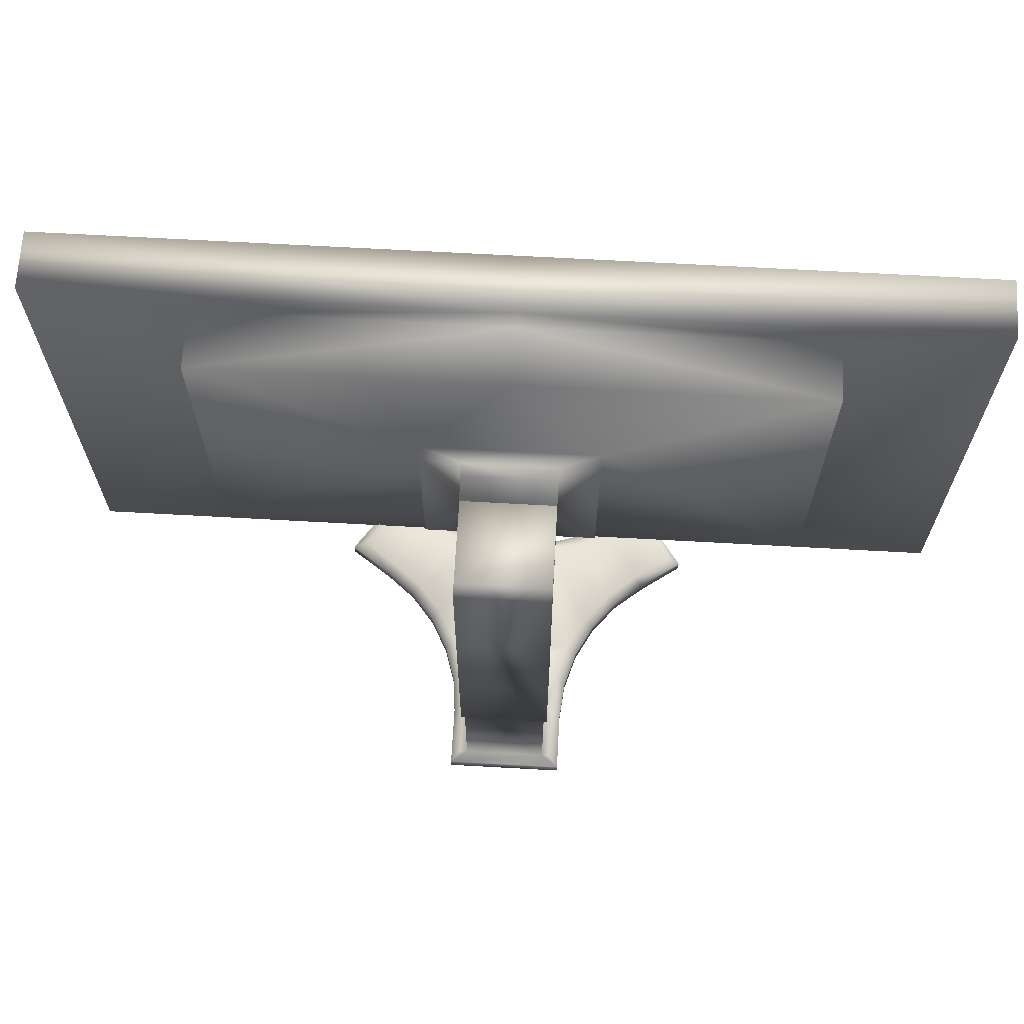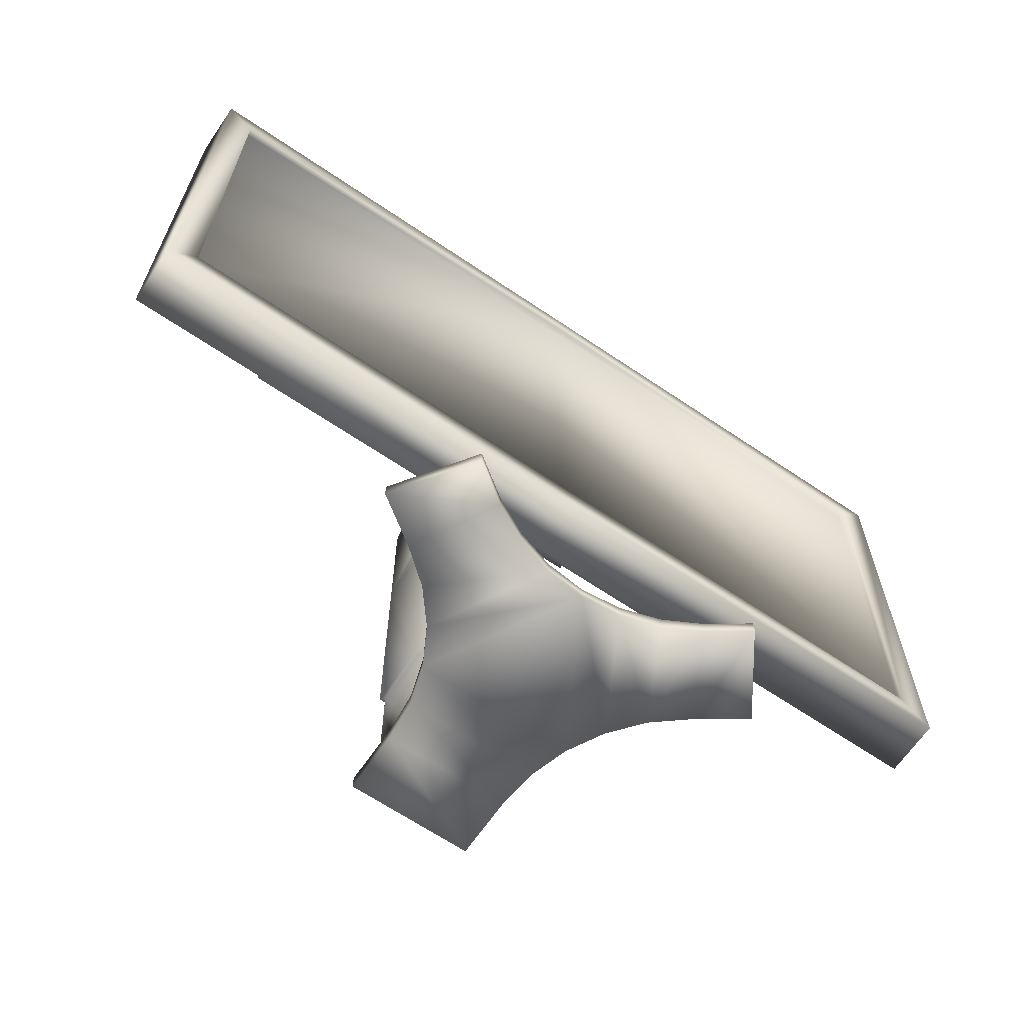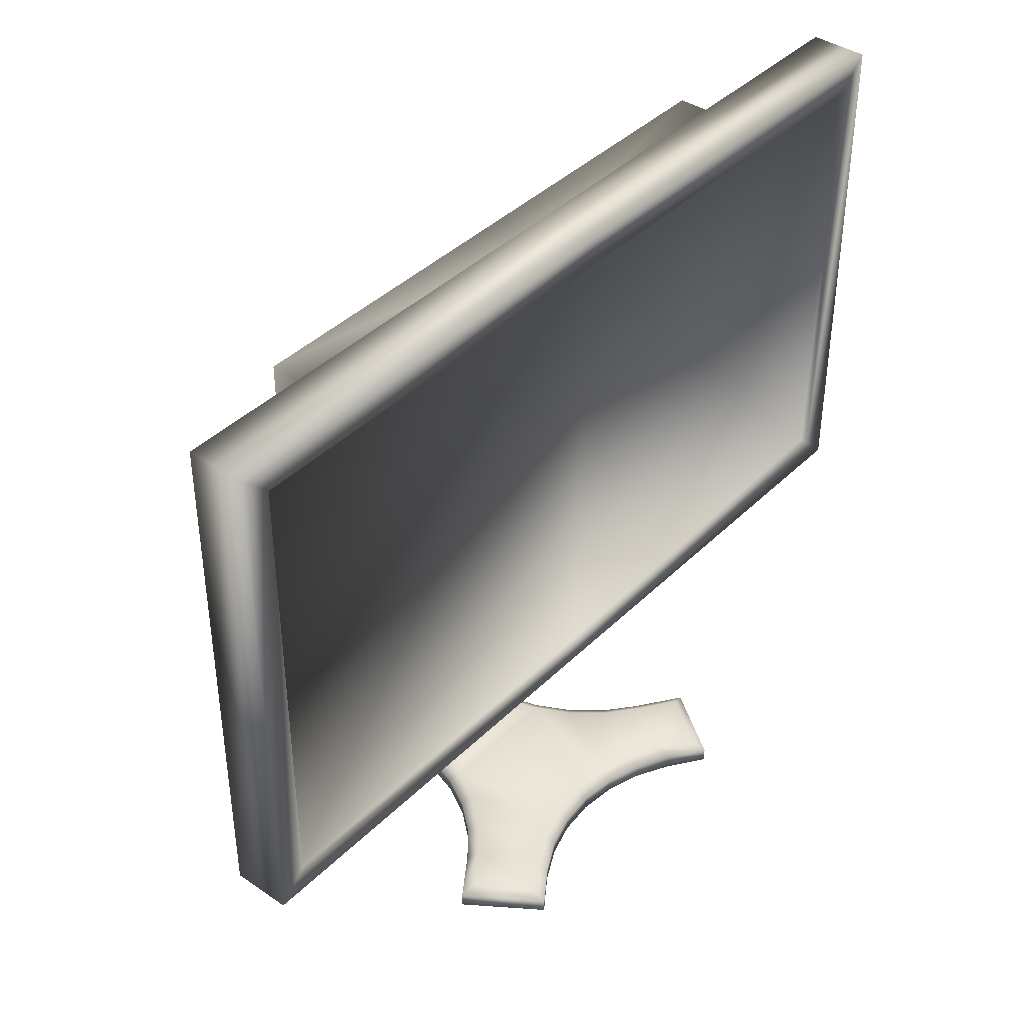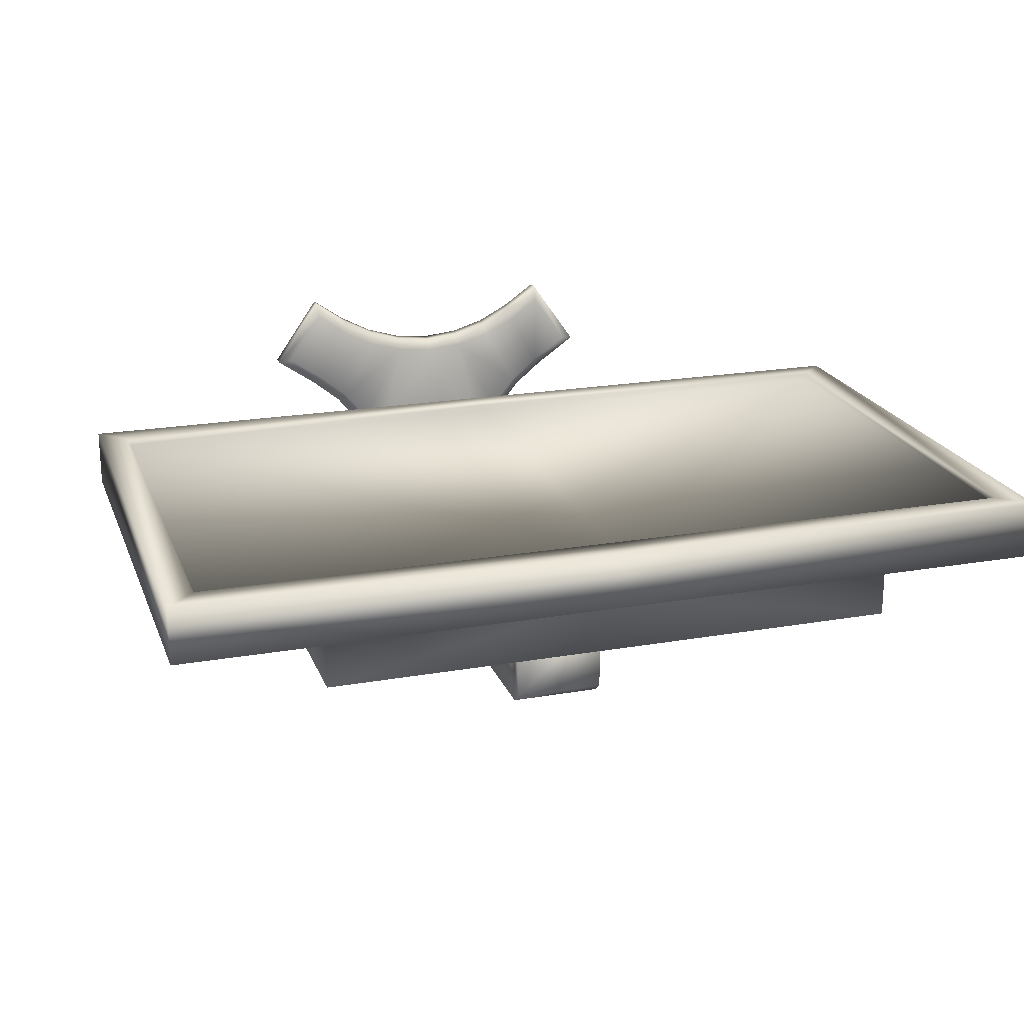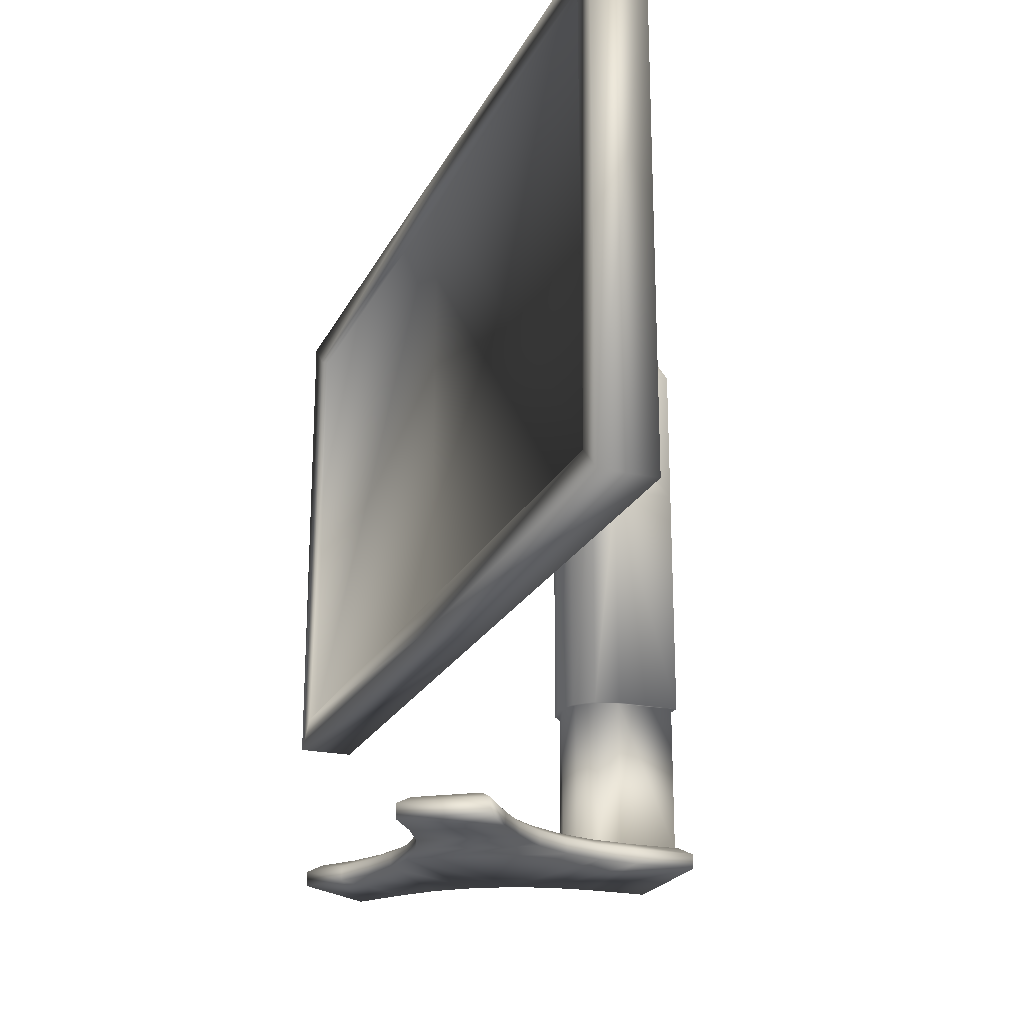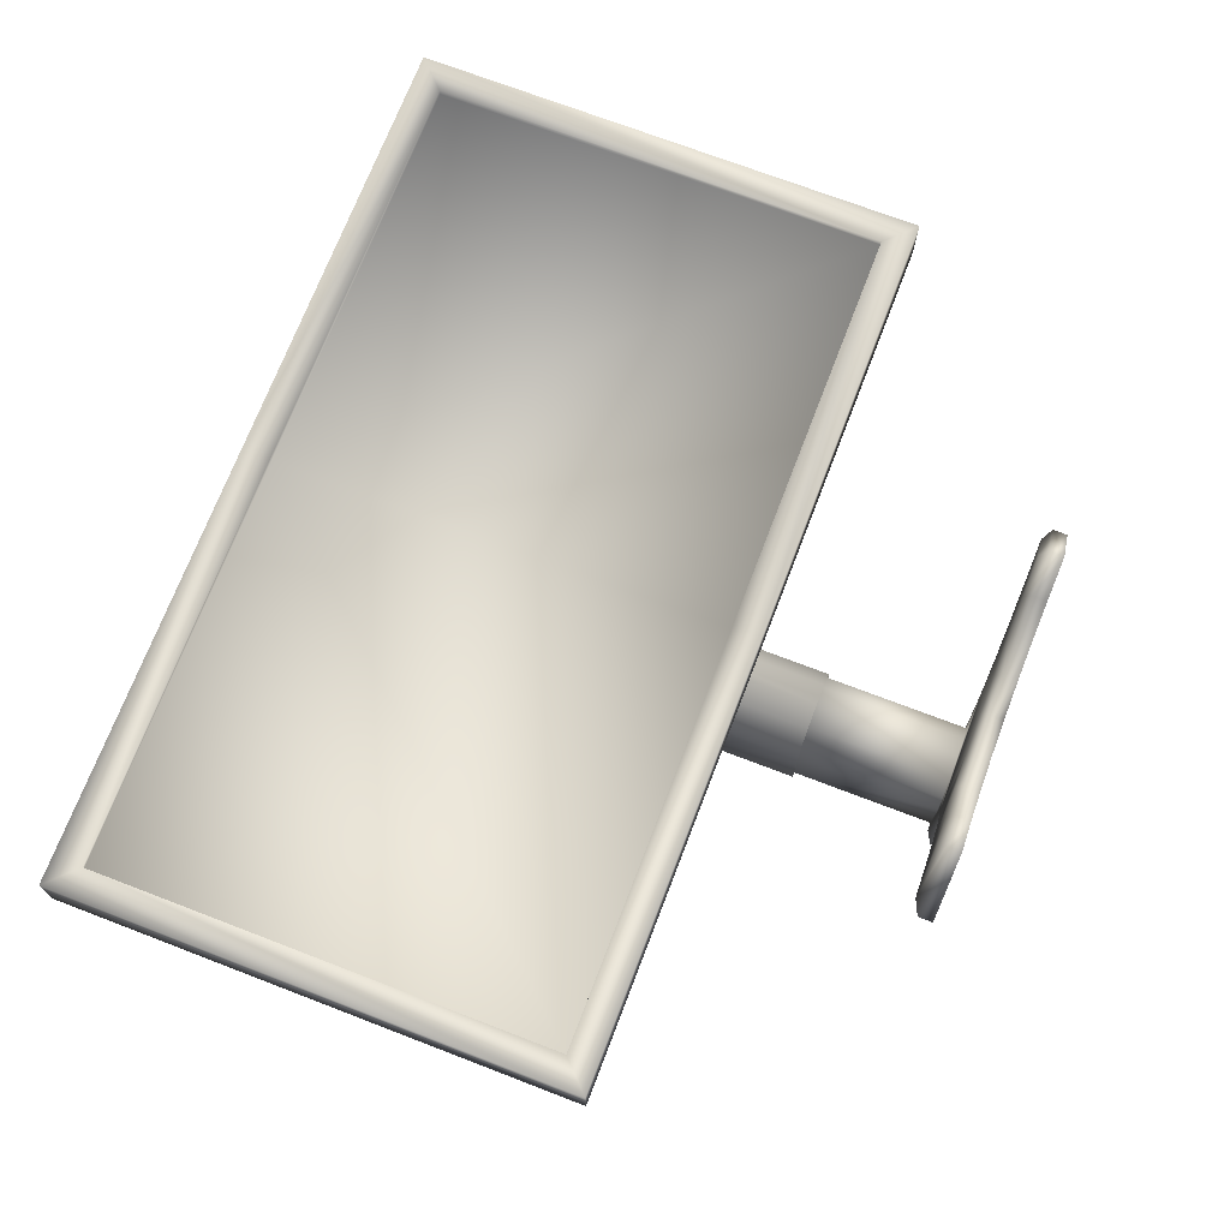
<metadata>
{"format":"obj","ext":"obj","renderer":"f3d","projection":"perspective","resolution":1024,"background":"white","views":[{"elev":67.4,"azim":-176.8,"up":"+Y"},{"elev":-65.6,"azim":-34.3,"up":"+Y"},{"elev":40.4,"azim":-50.0,"up":"+Y"},{"elev":20.8,"azim":162.5,"up":"+Z"},{"elev":-22.1,"azim":69.3,"up":"+Y"},{"elev":71.8,"azim":-69.0,"up":"+Z"}]}
</metadata>
<code>
o lowpoly.obj
v -0.03 0.015 -0.1725
v 0.03 0.015 -0.1725
v -0.03 0.115 -0.1725
v 0.03 0.115 -0.1725
v -0.03 0.015 -0.1325
v 0.03 0.015 -0.1325
v -0.03 0.115 -0.1325
v 0.03 0.115 -0.1325
v 0.02598 0.015 -0.1175
v 0.02598 0.115 -0.1175
v 0.015 0.015 -0.1065
v 0.015 0.115 -0.1065
v -0 0.015 -0.1025
v -0 0.115 -0.1025
v -0.015 0.015 -0.1065
v -0.015 0.115 -0.1065
v -0.02598 0.015 -0.1175
v -0.02598 0.115 -0.1175
v -0.0325 0.115 -0.1754
v 0.0325 0.115 -0.1754
v -0.0325 0.275 -0.1754
v 0.0325 0.275 -0.1754
v -0.0325 0.115 -0.1321
v 0.0325 0.115 -0.1321
v -0.0325 0.275 -0.1321
v 0.0325 0.275 -0.1321
v 0.02815 0.115 -0.1158
v 0.02815 0.275 -0.1158
v 0.01625 0.115 -0.1039
v 0.01625 0.275 -0.1039
v -0 0.115 -0.09958
v -0 0.275 -0.09958
v -0.01625 0.115 -0.1039
v -0.01625 0.275 -0.1039
v -0.02815 0.115 -0.1158
v -0.02815 0.275 -0.1158
v -0.0325 0.37 -0.1754
v 0.0325 0.37 -0.1754
v -0.0325 0.38 -0.1675
v 0.0325 0.38 -0.1675
v -0.0325 0.275 -0.0975
v 0.0325 0.275 -0.0975
v 0.135 0 0
v 0.1 0 0.05
v 0.0425 0 -0.18
v 0.075 0 0.0325
v 0.05166 0 0.02028
v -0 0 0.01
v 0.02634 0 0.01259
v 0.0835 0 -0.0385
v 0.1047 0 -0.02109
v 0.06609 0 -0.05972
v 0.05316 0 -0.08392
v 0.04519 0 -0.1102
v 0.0425 0 -0.1375
v -0.135 0 0
v -0.1 0 0.05
v -0.0425 0 -0.18
v -0.075 0 0.0325
v -0.05166 0 0.02028
v -0.02634 0 0.01259
v -0.0835 0 -0.0385
v -0.1047 0 -0.02109
v -0.06609 0 -0.05972
v -0.05316 0 -0.08392
v -0.04519 0 -0.1102
v -0.0425 0 -0.1375
v -0.0325 0.2846 -0.0975
v 0.0325 0.2846 -0.0975
v -0.0325 0.38 -0.1088
v 0.0325 0.38 -0.1088
v -0.0325 0.2956 -0.1065
v 0.0325 0.2956 -0.1065
v -0.0325 0.3706 -0.1139
v 0.0325 0.3706 -0.1139
v -0.0325 0.3094 -0.1139
v 0.0325 0.3094 -0.1139
v -0.0325 0.3244 -0.1185
v 0.0325 0.3244 -0.1185
v -0.0325 0.34 -0.12
v 0.0325 0.34 -0.12
v -0.0325 0.3556 -0.1185
v 0.0325 0.3556 -0.1185
v 0.135 0.01 0
v 0.1 0.01 0.05
v 0.0425 0.01 -0.18
v 0.0425 0.01 -0.1375
v 0.1047 0.01 -0.02109
v 0.075 0.01 0.0325
v 0.05166 0.01 0.02028
v -0 0.01 0.01
v 0.02634 0.01 0.01259
v 0.0835 0.01 -0.0385
v 0.06609 0.01 -0.05972
v 0.05316 0.01 -0.08392
v 0.04519 0.01 -0.1102
v -0.135 0.01 0
v -0.1 0.01 0.05
v -0.0425 0.01 -0.18
v -0.0425 0.01 -0.1375
v -0.1047 0.01 -0.02109
v -0.075 0.01 0.0325
v -0.05166 0.01 0.02028
v -0.02634 0.01 0.01259
v -0.0835 0.01 -0.0385
v -0.06609 0.01 -0.05972
v -0.05316 0.01 -0.08392
v -0.04519 0.01 -0.1102
v -0.03573 0.015 -0.1344
v -0.0525 0.015 0.01157
v -0.0763 0.015 0.02329
v -0 0.015 0.001707
v -0.02679 0.015 0.004195
v -0.09927 0.015 -0.01556
v -0.0776 0.015 -0.03334
v -0.05983 0.015 -0.05501
v -0.04661 0.015 -0.07973
v 0.03848 0.015 -0.1065
v 0.04661 0.015 -0.07973
v 0.03573 0.015 -0.1344
v 0.125 0.015 0.0025
v 0.09927 0.015 -0.01556
v 0.09888 0.015 0.04
v -0.125 0.015 0.0025
v -0.09888 0.015 0.04
v 0.0763 0.015 0.02329
v 0.03563 0.015 -0.1725
v -0.03563 0.015 -0.1725
v -0.03848 0.015 -0.1065
v 0.0525 0.015 0.01157
v 0.02679 0.015 0.004195
v 0.0776 0.015 -0.03334
v 0.05983 0.015 -0.05501
v -0.205 0.26 -0.08
v -0.205 0.26 -0.04
v -0.205 0.5 -0.04
v -0.205 0.5 -0.08
v -0.06 0.28 -0.08
v -0.06 0.4 -0.08
v 0 0.18 -0.005
v 0.29 0.18 -0.005
v 0.29 0.5 -0.005
v 0 0.5 -0.005
v 0.31 0.16 0
v 0 0.16 0
v 0 0.16 -0.04
v 0.31 0.16 -0.04
v 0.31 0.52 -0.04
v 0.31 0.52 0
v -0.31 0.52 0
v 0 0.52 0
v 0 0.52 -0.04
v -0.31 0.52 -0.04
v -0.31 0.16 -0.04
v -0.31 0.16 0
v 0.29 0.18 0
v 0.29 0.5 0
v 0 0.5 0
v -0.29 0.5 0
v -0.29 0.18 0
v 0 0.18 0
v -0.29 0.5 -0.005
v -0.29 0.18 -0.005
v 0.205 0.26 -0.04
v 0 0.26 -0.04
v 0 0.26 -0.08
v 0.205 0.26 -0.08
v 0.205 0.5 -0.08
v 0.205 0.5 -0.04
v 0 0.5 -0.04
v 0 0.5 -0.08
v 0.06 0.28 -0.08
v -0.0325 0.28 -0.09
v 0.0325 0.28 -0.09
v 0.06 0.4 -0.08
v 0.0325 0.4 -0.09
v -0.0325 0.4 -0.09
v -0.0325 0.3954 -0.0975
v 0.0325 0.3954 -0.0975
v 0.0325 0.34 -0.09
v -0.0325 0.34 -0.09
v -0.0325 0.2846 -0.0975
v 0.0325 0.2846 -0.0975
v -0.0325 0.2956 -0.1065
v 0.0325 0.2956 -0.1065
v -0.0325 0.3094 -0.1139
v 0.0325 0.3094 -0.1139
v -0.0325 0.3244 -0.1185
v 0.0325 0.3244 -0.1185
v -0.0325 0.34 -0.12
v 0.0325 0.34 -0.12
v -0.0325 0.3556 -0.1185
v 0.0325 0.3556 -0.1185
v -0.0325 0.3706 -0.1139
v 0.0325 0.3706 -0.1139
v -0.0325 0.3844 -0.1065
v 0.0325 0.3844 -0.1065
v 0.06 0.28 -0.09
v 0.06 0.4 -0.09
v -0.06 0.4 -0.09
v -0.06 0.28 -0.09
g L_Monitor
f 4 2 1
f 4 1 3
f 8 6 2
f 8 2 4
f 5 7 3
f 5 3 1
f 9 6 8
f 9 8 10
f 11 9 10
f 11 10 12
f 13 11 12
f 13 12 14
f 15 13 14
f 15 14 16
f 17 15 16
f 17 16 18
f 5 17 18
f 5 18 7
f 22 20 19
f 22 19 21
f 26 24 20
f 26 20 22
f 23 25 21
f 23 21 19
f 27 24 26
f 27 26 28
f 29 27 28
f 29 28 30
f 31 29 30
f 31 30 32
f 33 31 32
f 33 32 34
f 35 33 34
f 35 34 36
f 23 35 36
f 23 36 25
f 37 38 22
f 37 22 21
f 25 72 76
f 39 40 38
f 39 38 37
f 40 71 75
f 39 74 70
f 42 28 26
f 42 30 28
f 41 34 32
f 41 36 34
f 41 25 36
f 25 41 68
f 40 39 70
f 40 70 71
f 4 3 19
f 4 19 20
f 23 19 3
f 23 3 7
f 20 24 8
f 20 8 4
f 10 8 24
f 10 24 27
f 12 10 27
f 12 27 29
f 14 12 29
f 14 29 31
f 16 14 31
f 16 31 33
f 18 16 33
f 18 33 35
f 7 18 35
f 7 35 23
f 44 85 89
f 44 89 46
f 55 45 86
f 55 86 87
f 59 102 98
f 59 98 57
f 59 60 103
f 59 103 102
f 61 48 91
f 61 91 104
f 60 61 104
f 60 104 103
f 62 63 101
f 62 101 105
f 64 62 105
f 64 105 106
f 65 64 106
f 65 106 107
f 66 65 107
f 66 107 108
f 67 66 108
f 67 108 100
f 121 122 126
f 121 126 123
f 130 126 122
f 130 122 132
f 125 111 114
f 125 114 124
f 115 114 111
f 115 111 110
f 131 133 119
f 131 119 112
f 117 116 113
f 117 113 112
f 119 11 13
f 115 110 113
f 115 113 116
f 131 130 132
f 131 132 133
f 44 46 51
f 44 51 43
f 50 51 46
f 50 46 47
f 50 47 49
f 50 49 52
f 52 49 48
f 52 48 53
f 48 65 53
f 64 65 48
f 64 48 61
f 62 64 61
f 62 61 60
f 60 59 63
f 60 63 62
f 56 63 59
f 56 59 57
f 65 66 54
f 65 54 53
f 66 67 55
f 66 55 54
f 45 55 67
f 45 67 58
f 118 120 6
f 118 6 9
f 118 9 11
f 11 119 118
f 13 117 119
f 119 117 112
f 13 15 117
f 129 117 15
f 129 15 17
f 129 17 5
f 5 109 129
f 1 128 109
f 109 5 1
f 2 6 120
f 2 120 127
f 41 42 69
f 41 69 68
f 69 73 72
f 69 72 68
f 75 71 70
f 75 70 74
f 73 77 76
f 73 76 72
f 77 79 78
f 77 78 76
f 79 81 80
f 79 80 78
f 81 83 82
f 81 82 80
f 83 75 74
f 83 74 82
f 73 69 26
f 77 73 26
f 79 77 22
f 83 81 38
f 75 83 38
f 68 72 25
f 76 21 25
f 76 78 21
f 37 82 74
f 74 39 37
f 37 80 82
f 78 80 21
f 81 79 22
f 81 22 38
f 86 45 58
f 86 58 99
f 85 44 43
f 85 43 84
f 84 43 51
f 84 51 88
f 90 47 46
f 90 46 89
f 91 48 49
f 91 49 92
f 92 49 47
f 92 47 90
f 88 51 50
f 88 50 93
f 93 50 52
f 93 52 94
f 94 52 53
f 94 53 95
f 95 53 54
f 95 54 96
f 96 54 55
f 96 55 87
f 97 56 57
f 97 57 98
f 101 63 56
f 101 56 97
f 99 58 67
f 99 67 100
f 98 125 124
f 98 124 97
f 128 99 100
f 128 100 109
f 108 107 117
f 108 117 129
f 100 108 129
f 100 129 109
f 97 124 114
f 97 114 101
f 102 111 125
f 102 125 98
f 102 103 110
f 102 110 111
f 104 91 112
f 104 112 113
f 103 104 113
f 103 113 110
f 105 101 114
f 105 114 115
f 106 105 115
f 106 115 116
f 107 106 116
f 107 116 117
f 86 127 120
f 86 120 87
f 95 96 118
f 95 118 119
f 96 87 120
f 96 120 118
f 123 85 84
f 123 84 121
f 121 84 88
f 121 88 122
f 126 89 85
f 126 85 123
f 90 89 126
f 90 126 130
f 91 92 131
f 91 131 112
f 92 90 130
f 92 130 131
f 88 93 132
f 88 132 122
f 93 94 133
f 93 133 132
f 94 95 119
f 94 119 133
f 99 128 1
f 86 99 1
f 86 1 2
f 127 86 2
f 42 41 32
f 42 32 30
f 80 37 21
f 38 40 75
f 69 42 26
f 26 22 77
f 134 135 136
f 134 136 137
f 134 137 139
f 139 138 134
f 141 142 143
f 143 140 141
f 144 145 146
f 144 146 147
f 148 149 144
f 148 144 147
f 150 151 152
f 150 152 153
f 154 155 150
f 154 150 153
f 156 144 149
f 156 149 157
f 151 158 157
f 157 149 151
f 159 150 155
f 159 155 160
f 145 161 160
f 160 155 145
f 141 156 157
f 141 157 142
f 157 158 143
f 157 143 142
f 162 159 160
f 162 160 163
f 160 161 140
f 160 140 163
f 165 166 167
f 167 164 165
f 168 169 164
f 168 164 167
f 170 171 137
f 137 136 170
f 164 169 148
f 148 147 164
f 169 170 152
f 169 152 148
f 153 136 135
f 153 135 154
f 135 165 146
f 135 146 154
f 143 162 163
f 143 163 140
f 155 154 146
f 146 145 155
f 149 148 152
f 152 151 149
f 151 150 159
f 151 159 158
f 145 144 156
f 145 156 161
f 158 159 162
f 158 162 143
f 161 156 141
f 161 141 140
f 165 135 134
f 165 134 166
f 170 169 168
f 170 168 171
f 136 153 152
f 152 170 136
f 164 147 146
f 146 165 164
f 172 138 173
f 172 173 174
f 139 175 176
f 139 176 177
f 178 177 176
f 178 176 179
f 179 176 180
f 177 178 181
f 173 182 183
f 173 183 174
f 174 183 180
f 182 173 181
f 182 184 185
f 182 185 183
f 184 186 187
f 184 187 185
f 186 188 189
f 186 189 187
f 188 190 191
f 188 191 189
f 190 192 193
f 190 193 191
f 192 194 195
f 192 195 193
f 194 196 197
f 194 197 195
f 196 178 179
f 196 179 197
f 179 180 197
f 180 195 197
f 195 180 193
f 180 191 193
f 191 180 189
f 180 187 189
f 187 180 185
f 180 183 185
f 194 181 196
f 181 178 196
f 190 181 192
f 181 194 192
f 186 181 188
f 181 190 188
f 182 181 184
f 181 186 184
f 172 198 199
f 172 199 175
f 139 200 201
f 139 201 138
f 172 174 198
f 176 175 199
f 139 177 200
f 173 138 201
f 175 139 171
f 138 172 166
f 167 172 175
f 167 175 168
f 167 166 172
f 171 168 175
f 137 171 139
f 166 134 138
f 198 174 180
f 180 176 199
f 199 198 180
f 200 177 181
f 181 173 201
f 201 200 181

</code>
